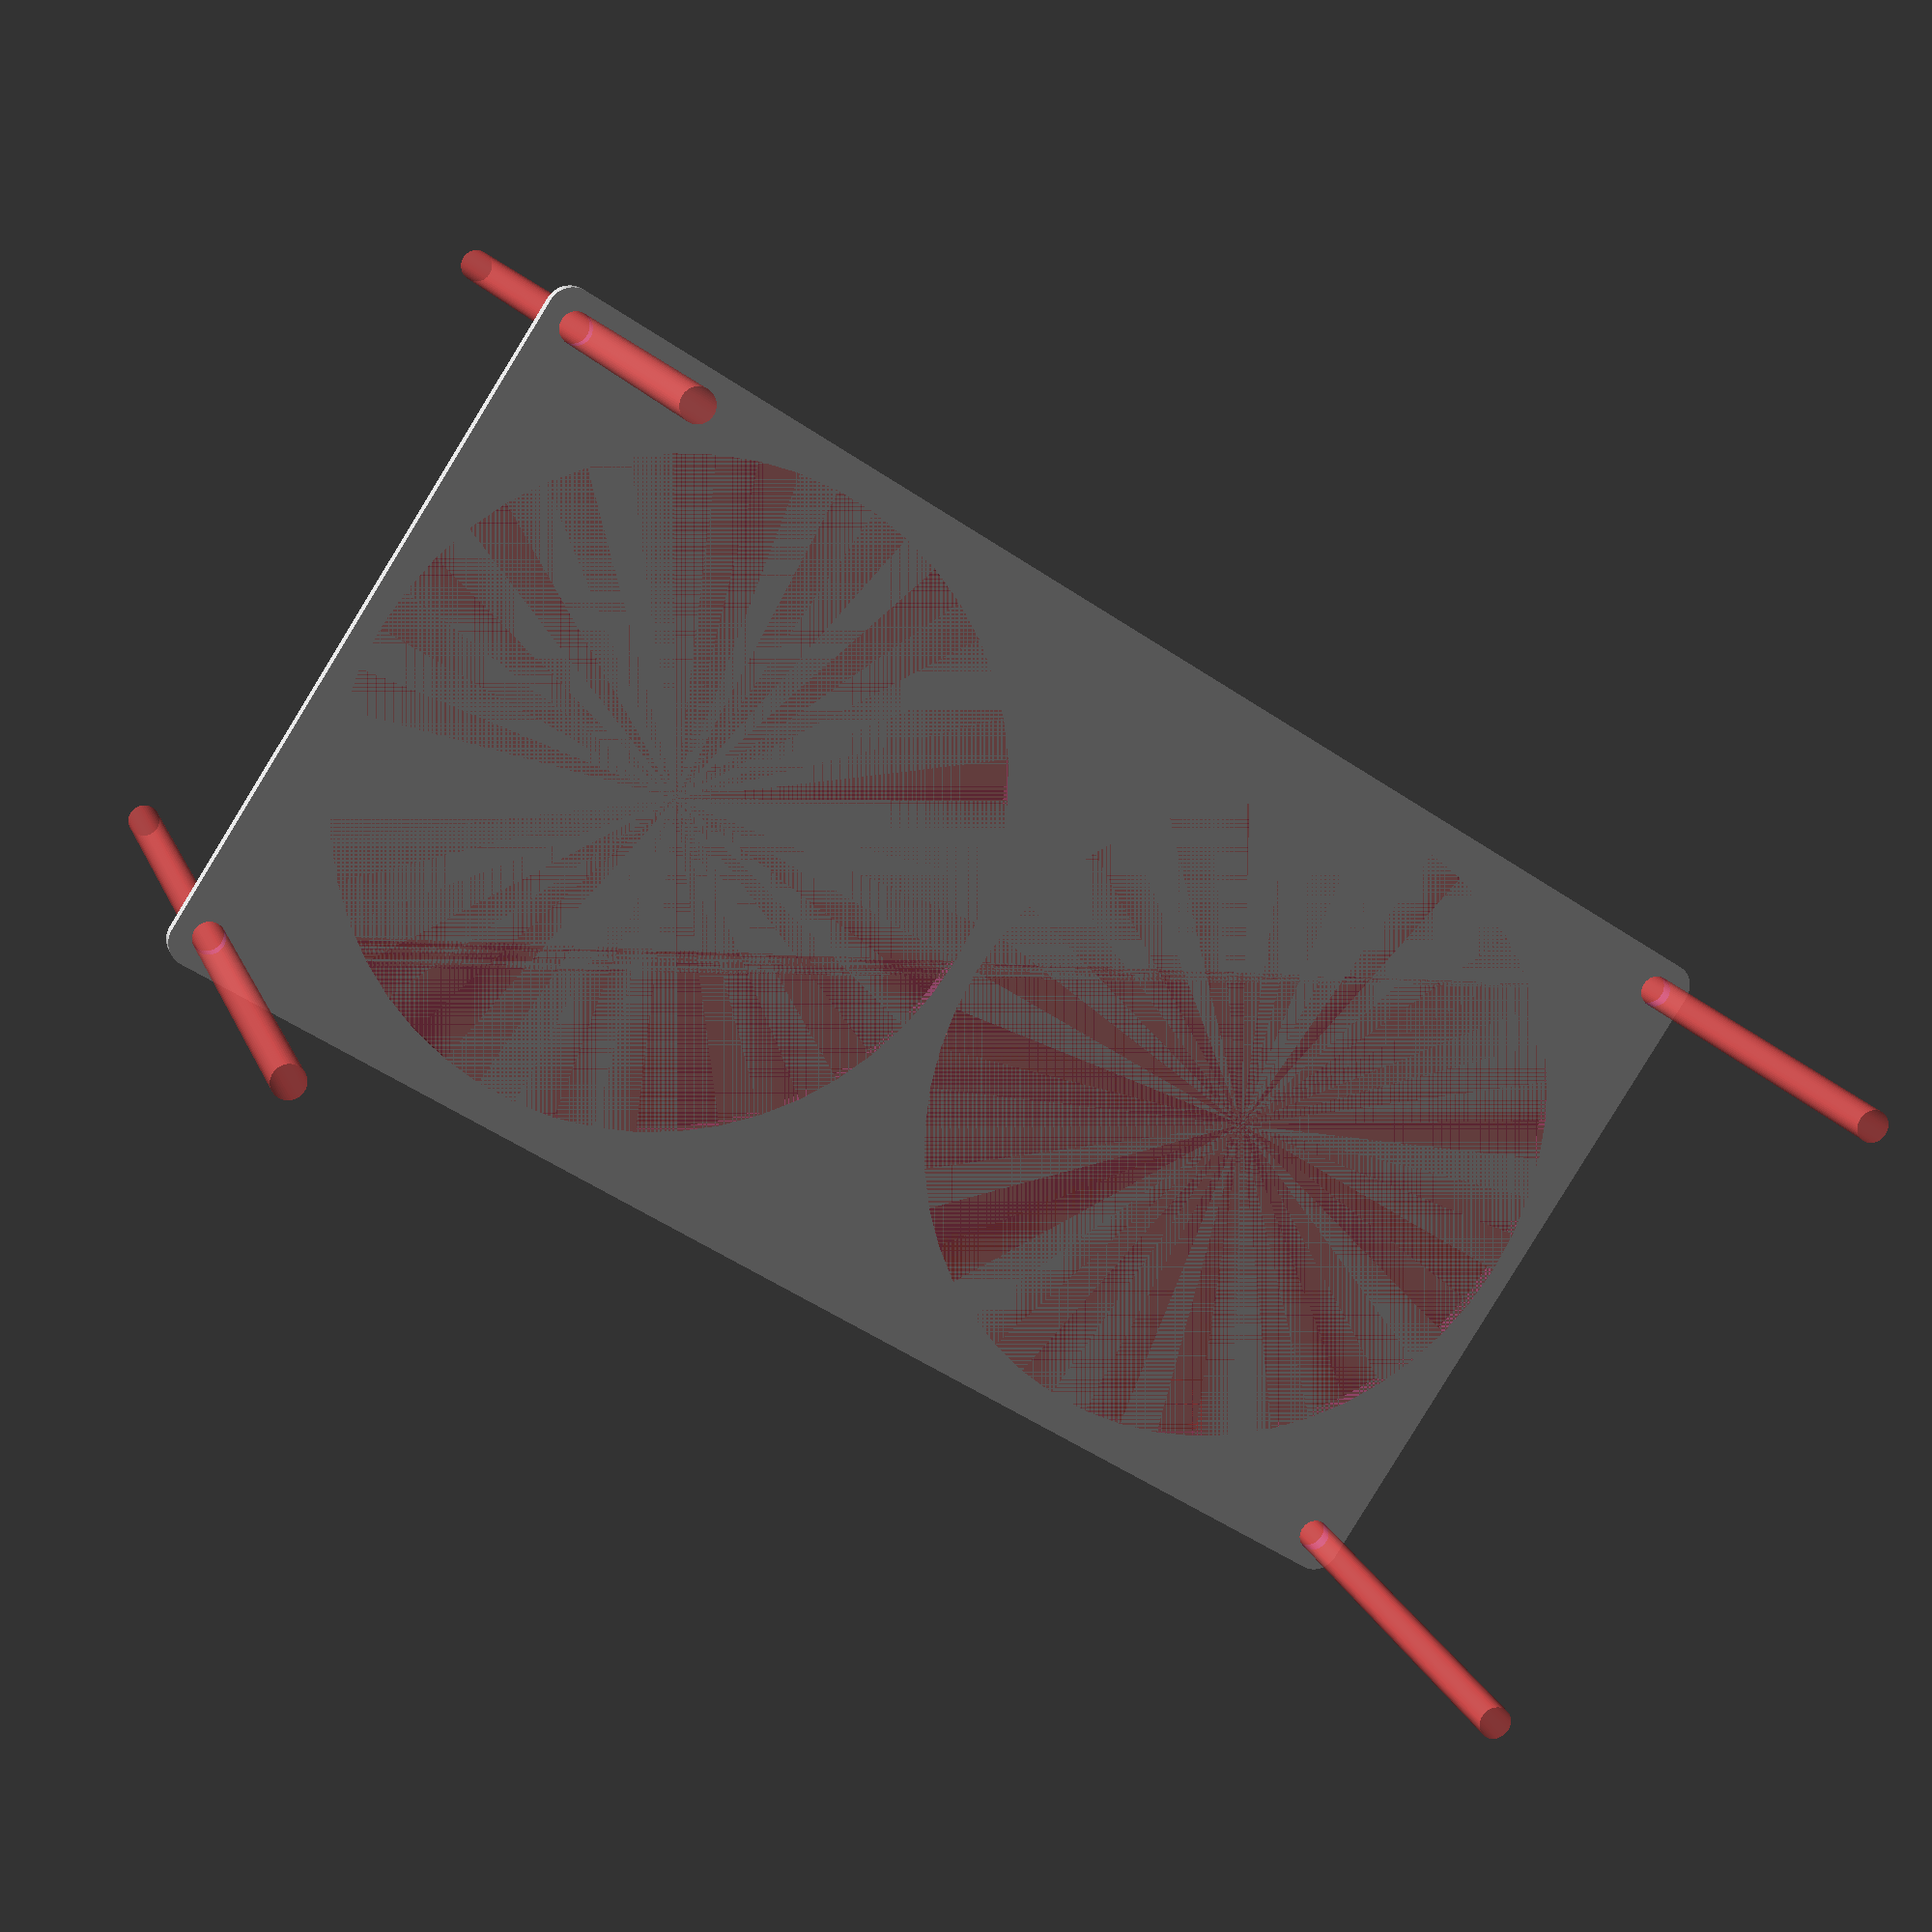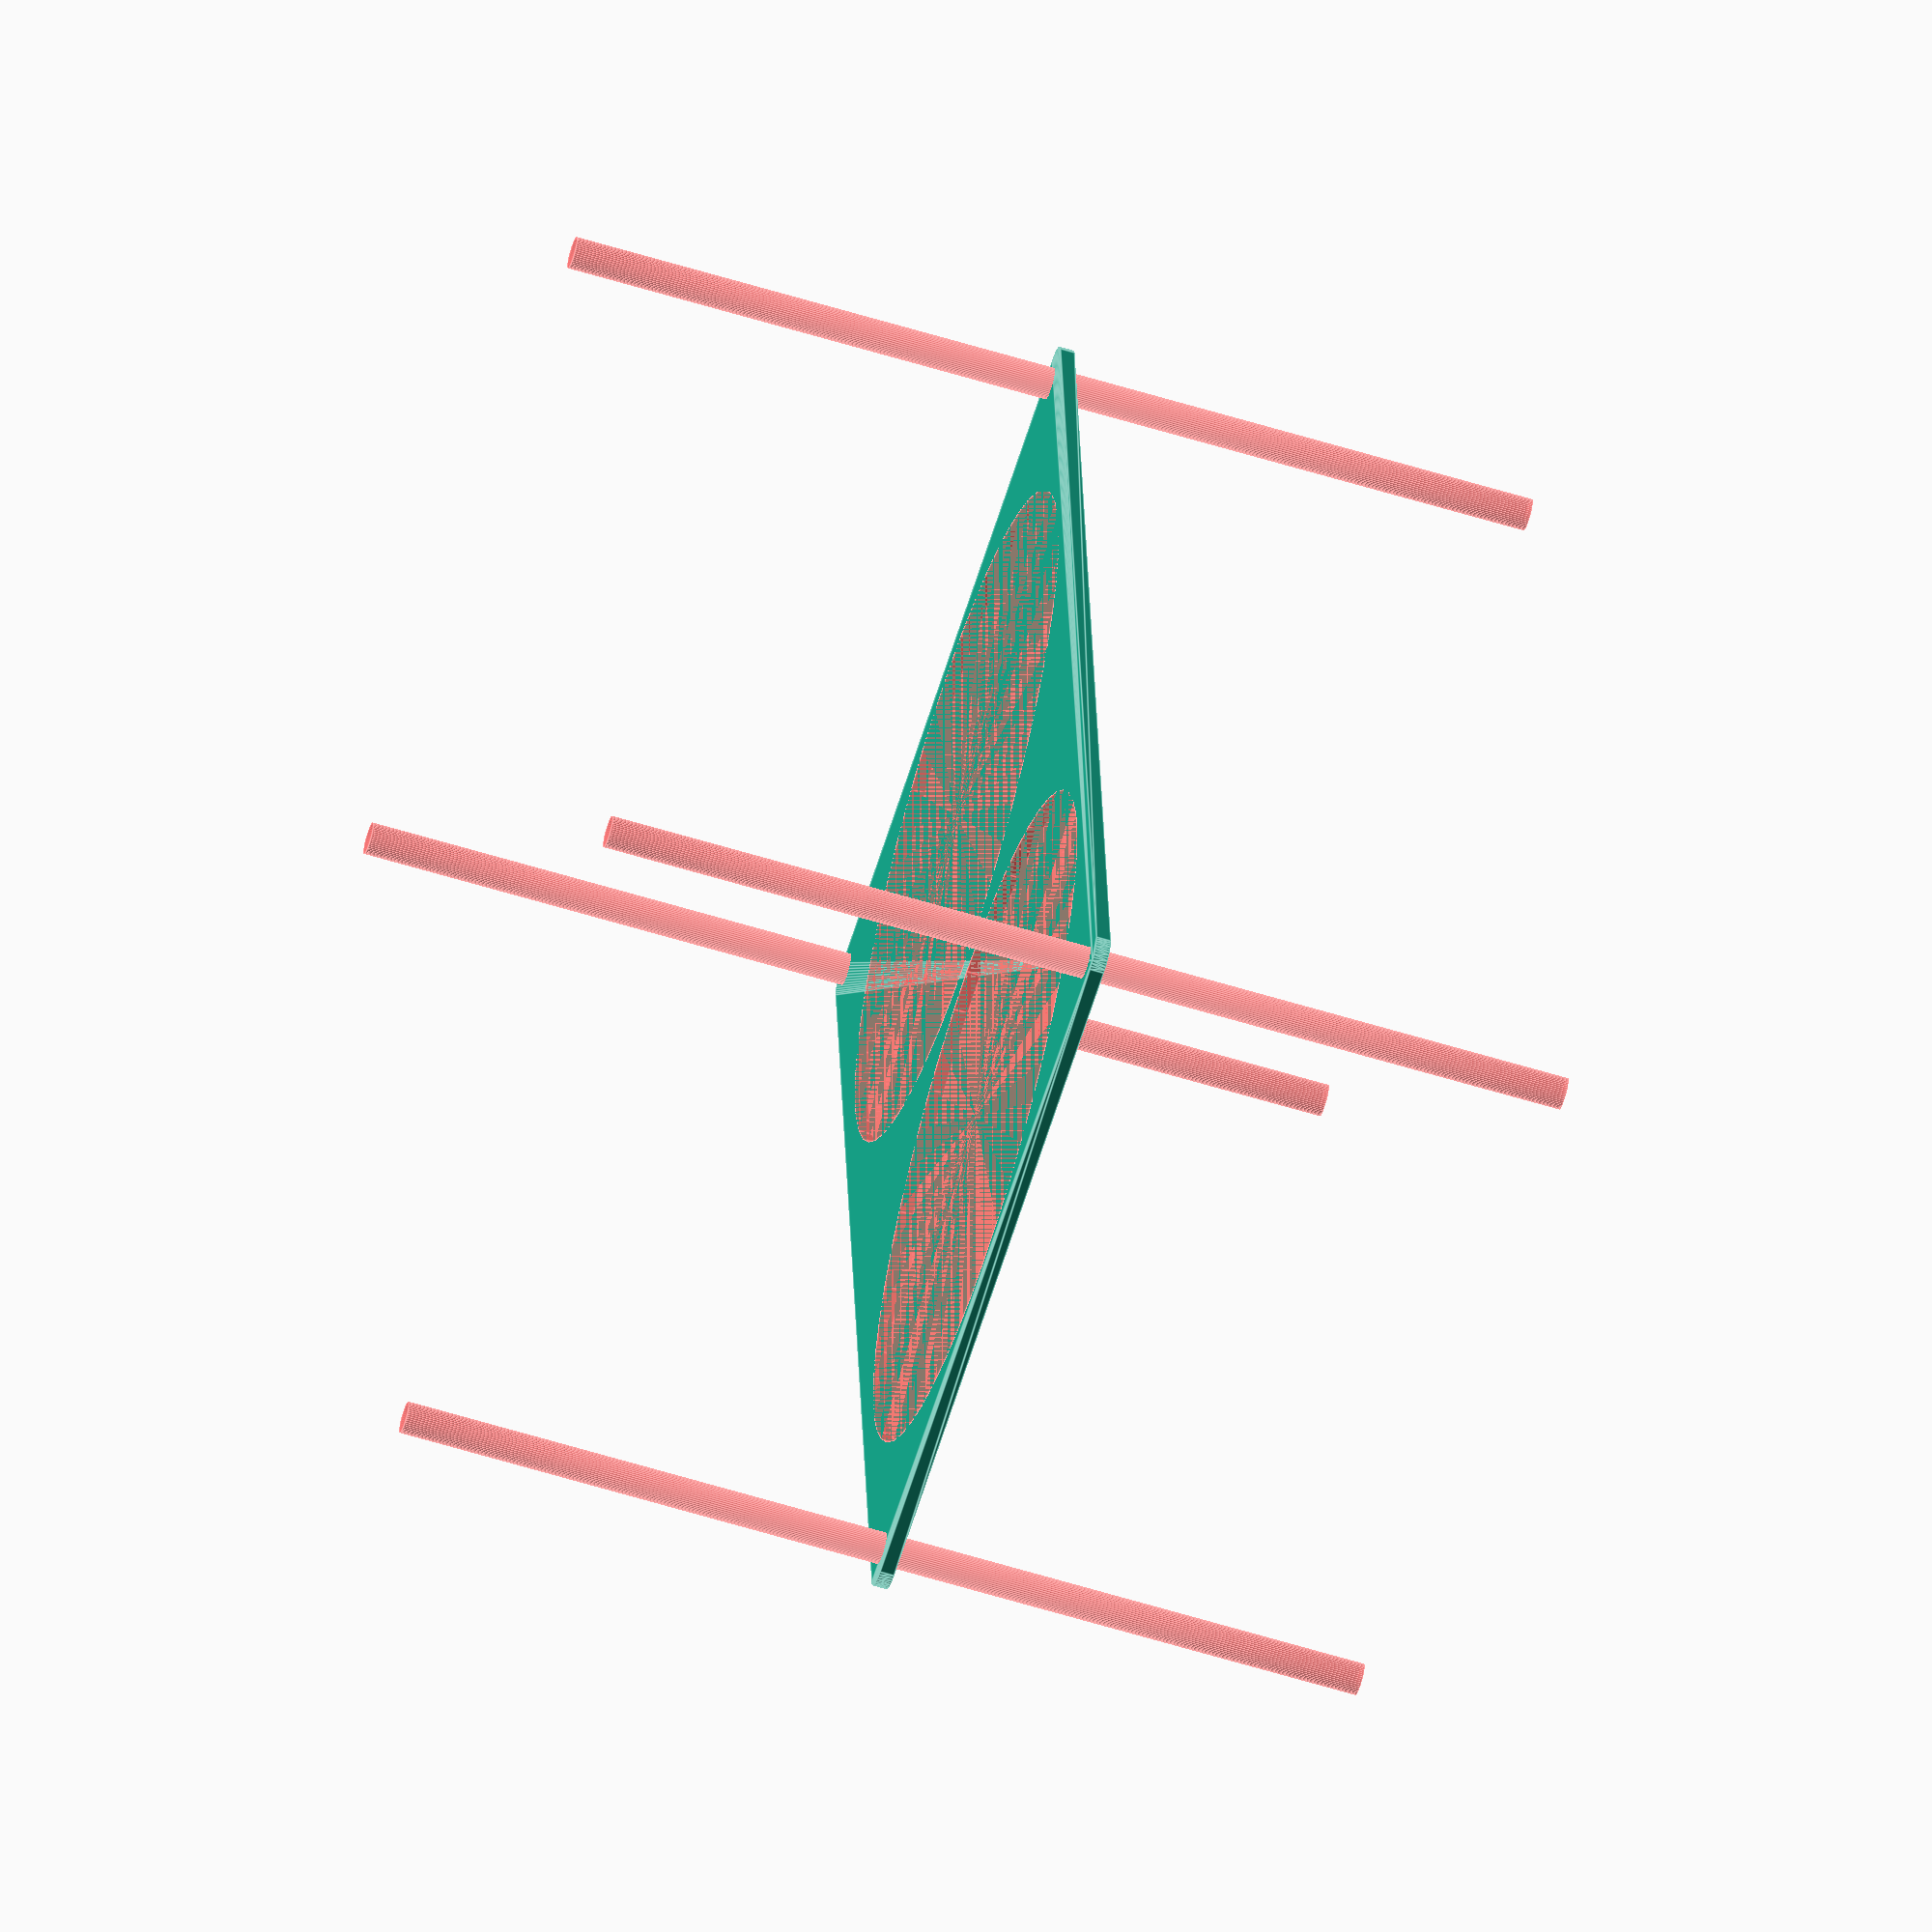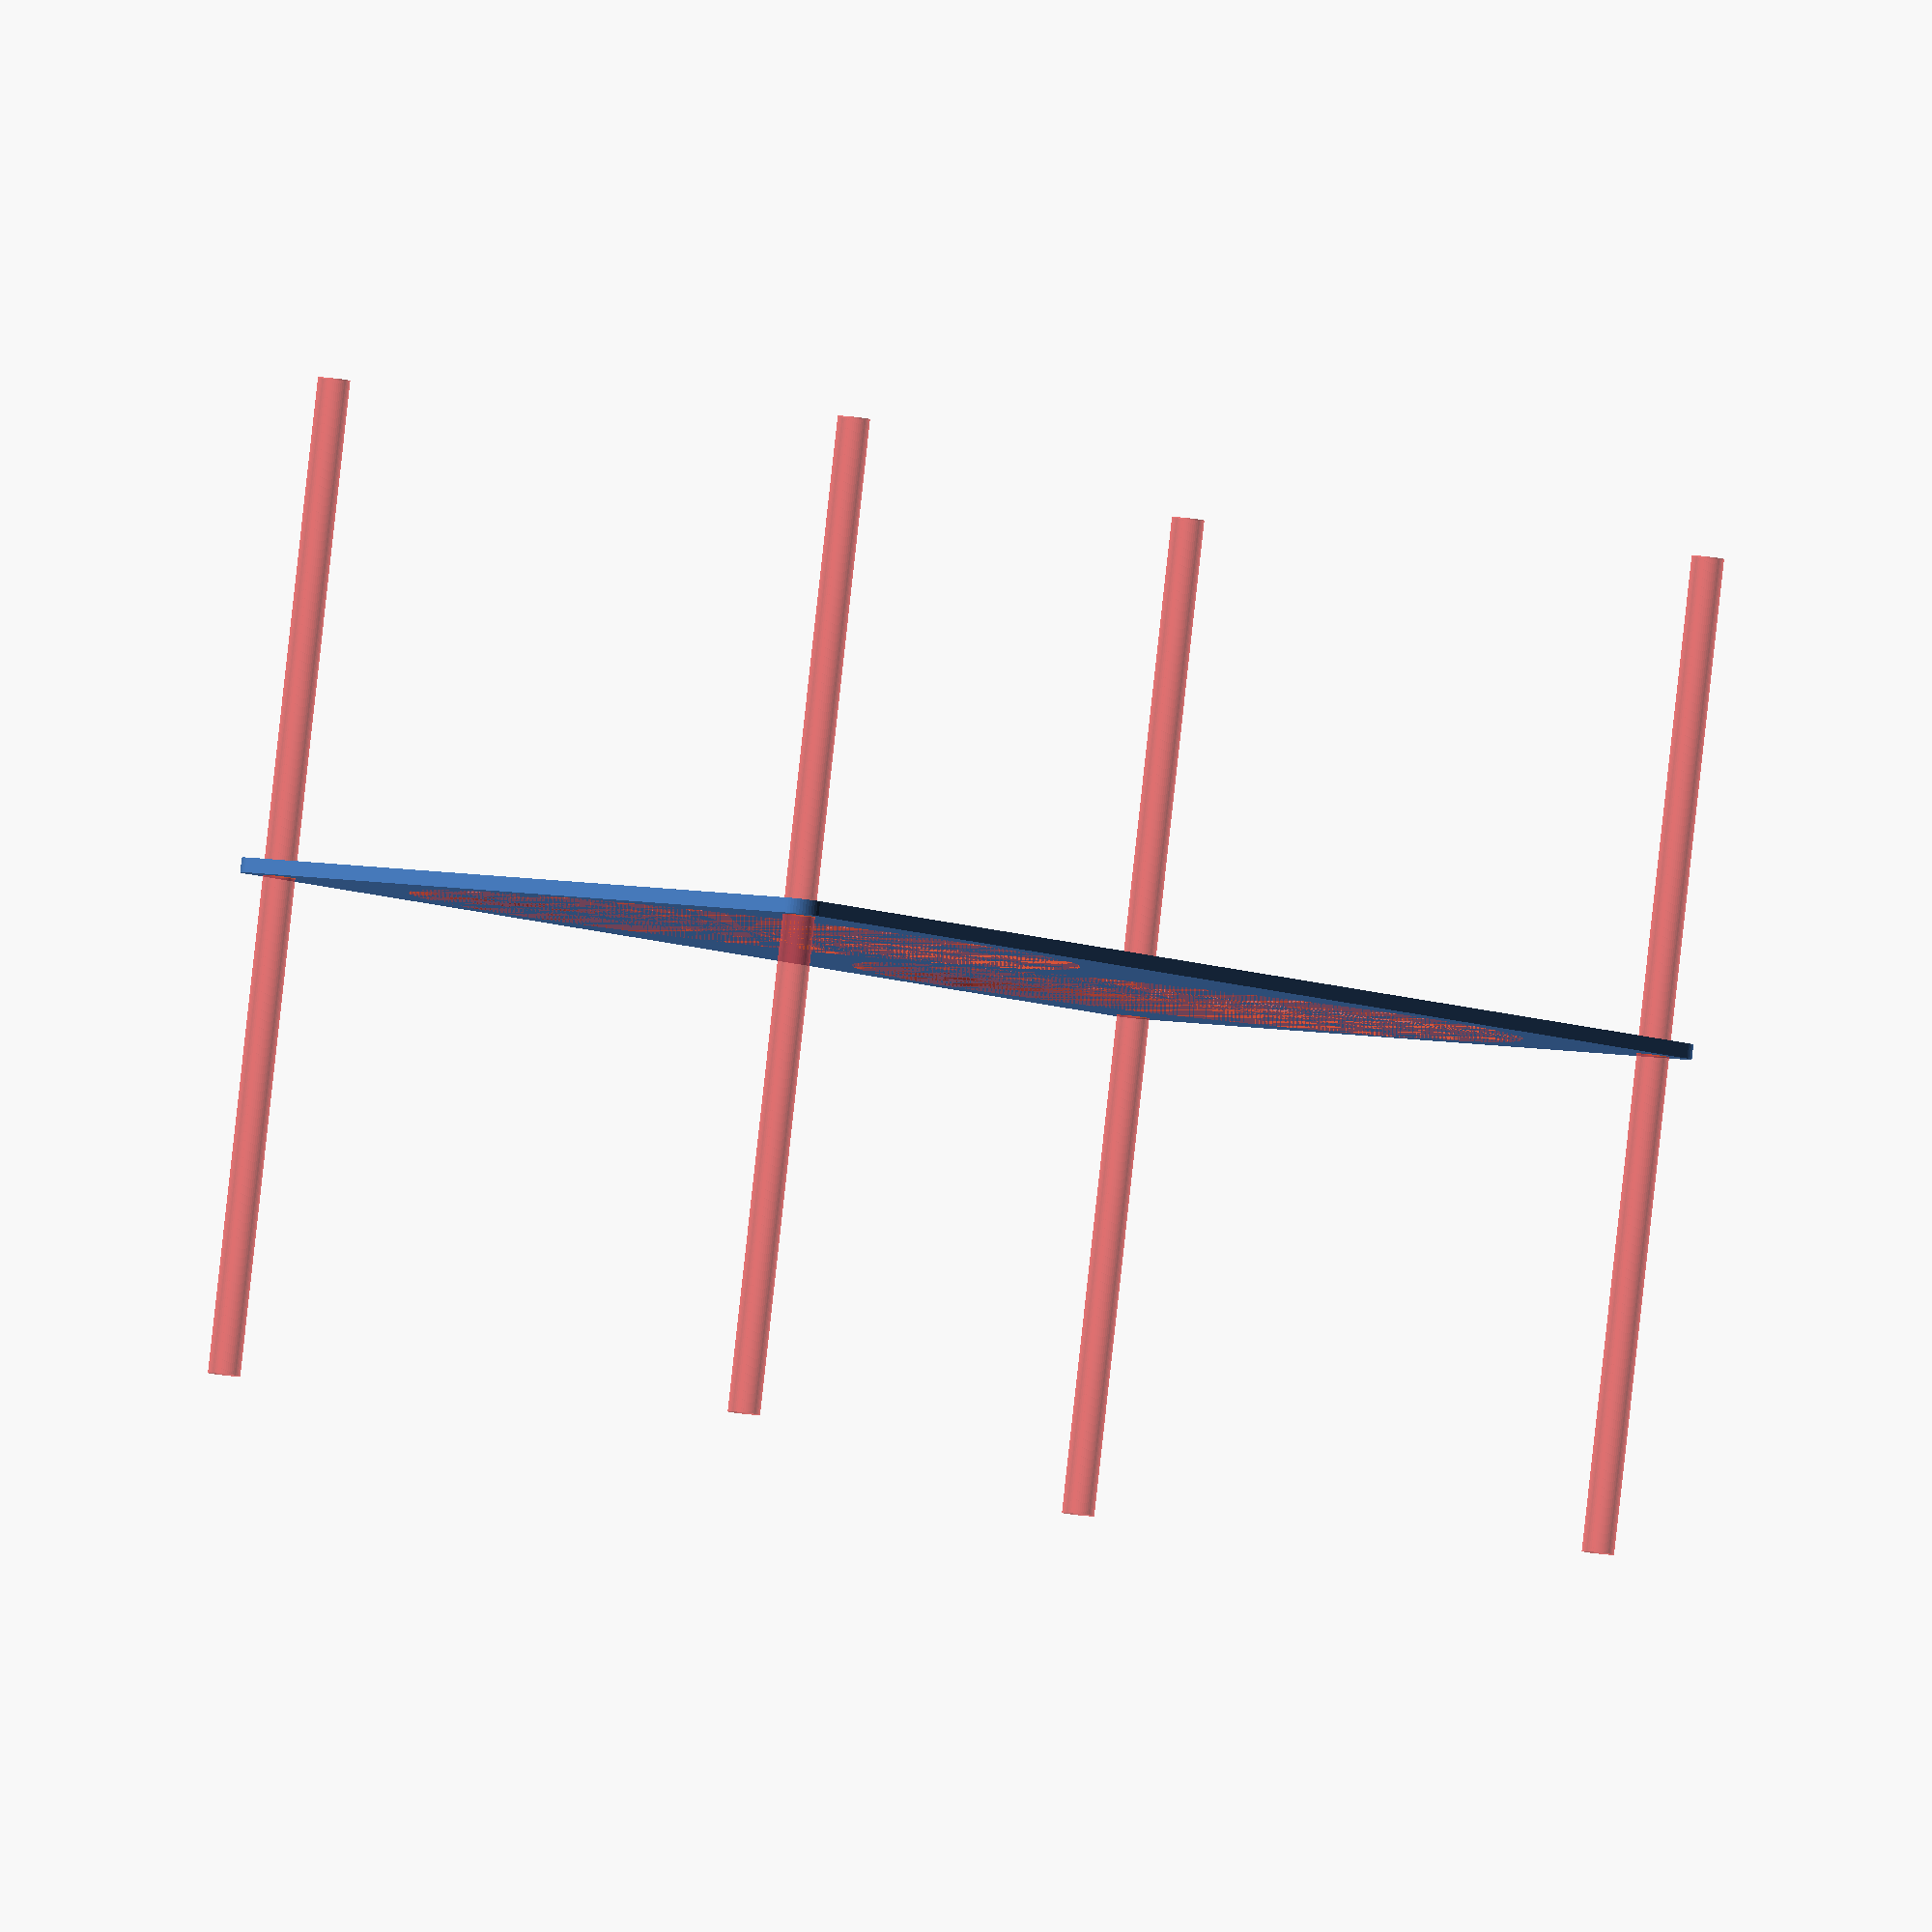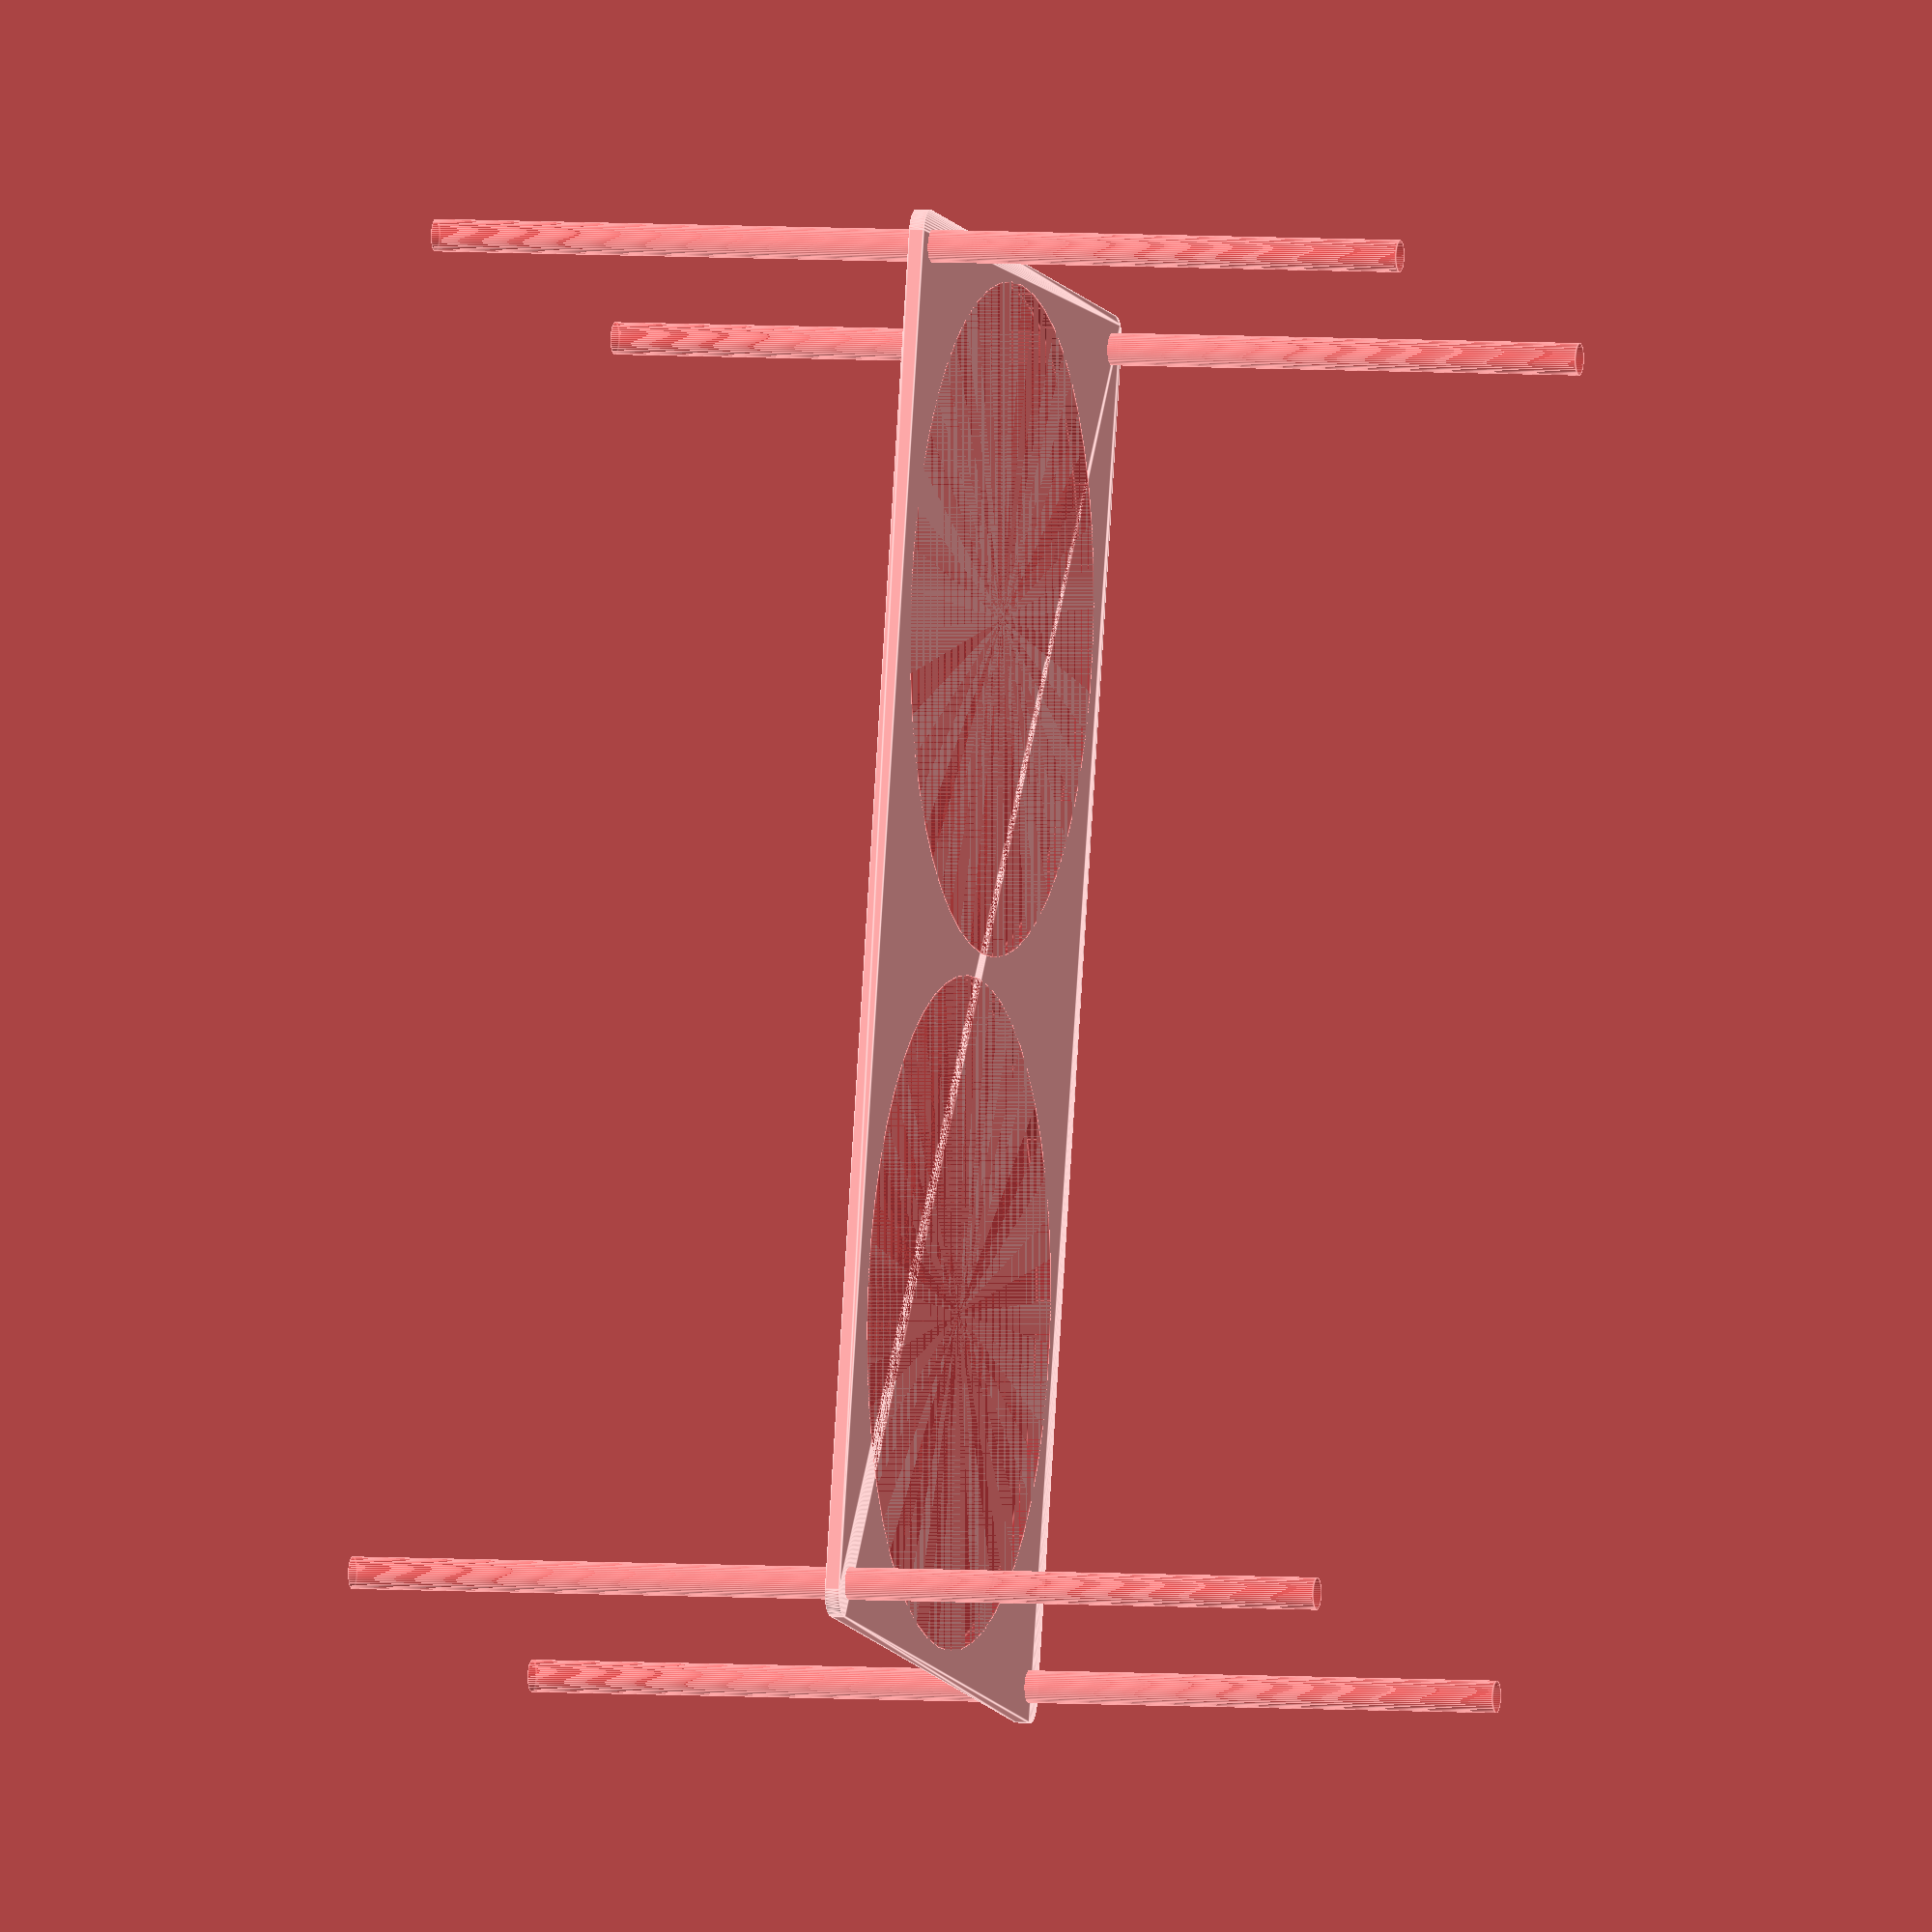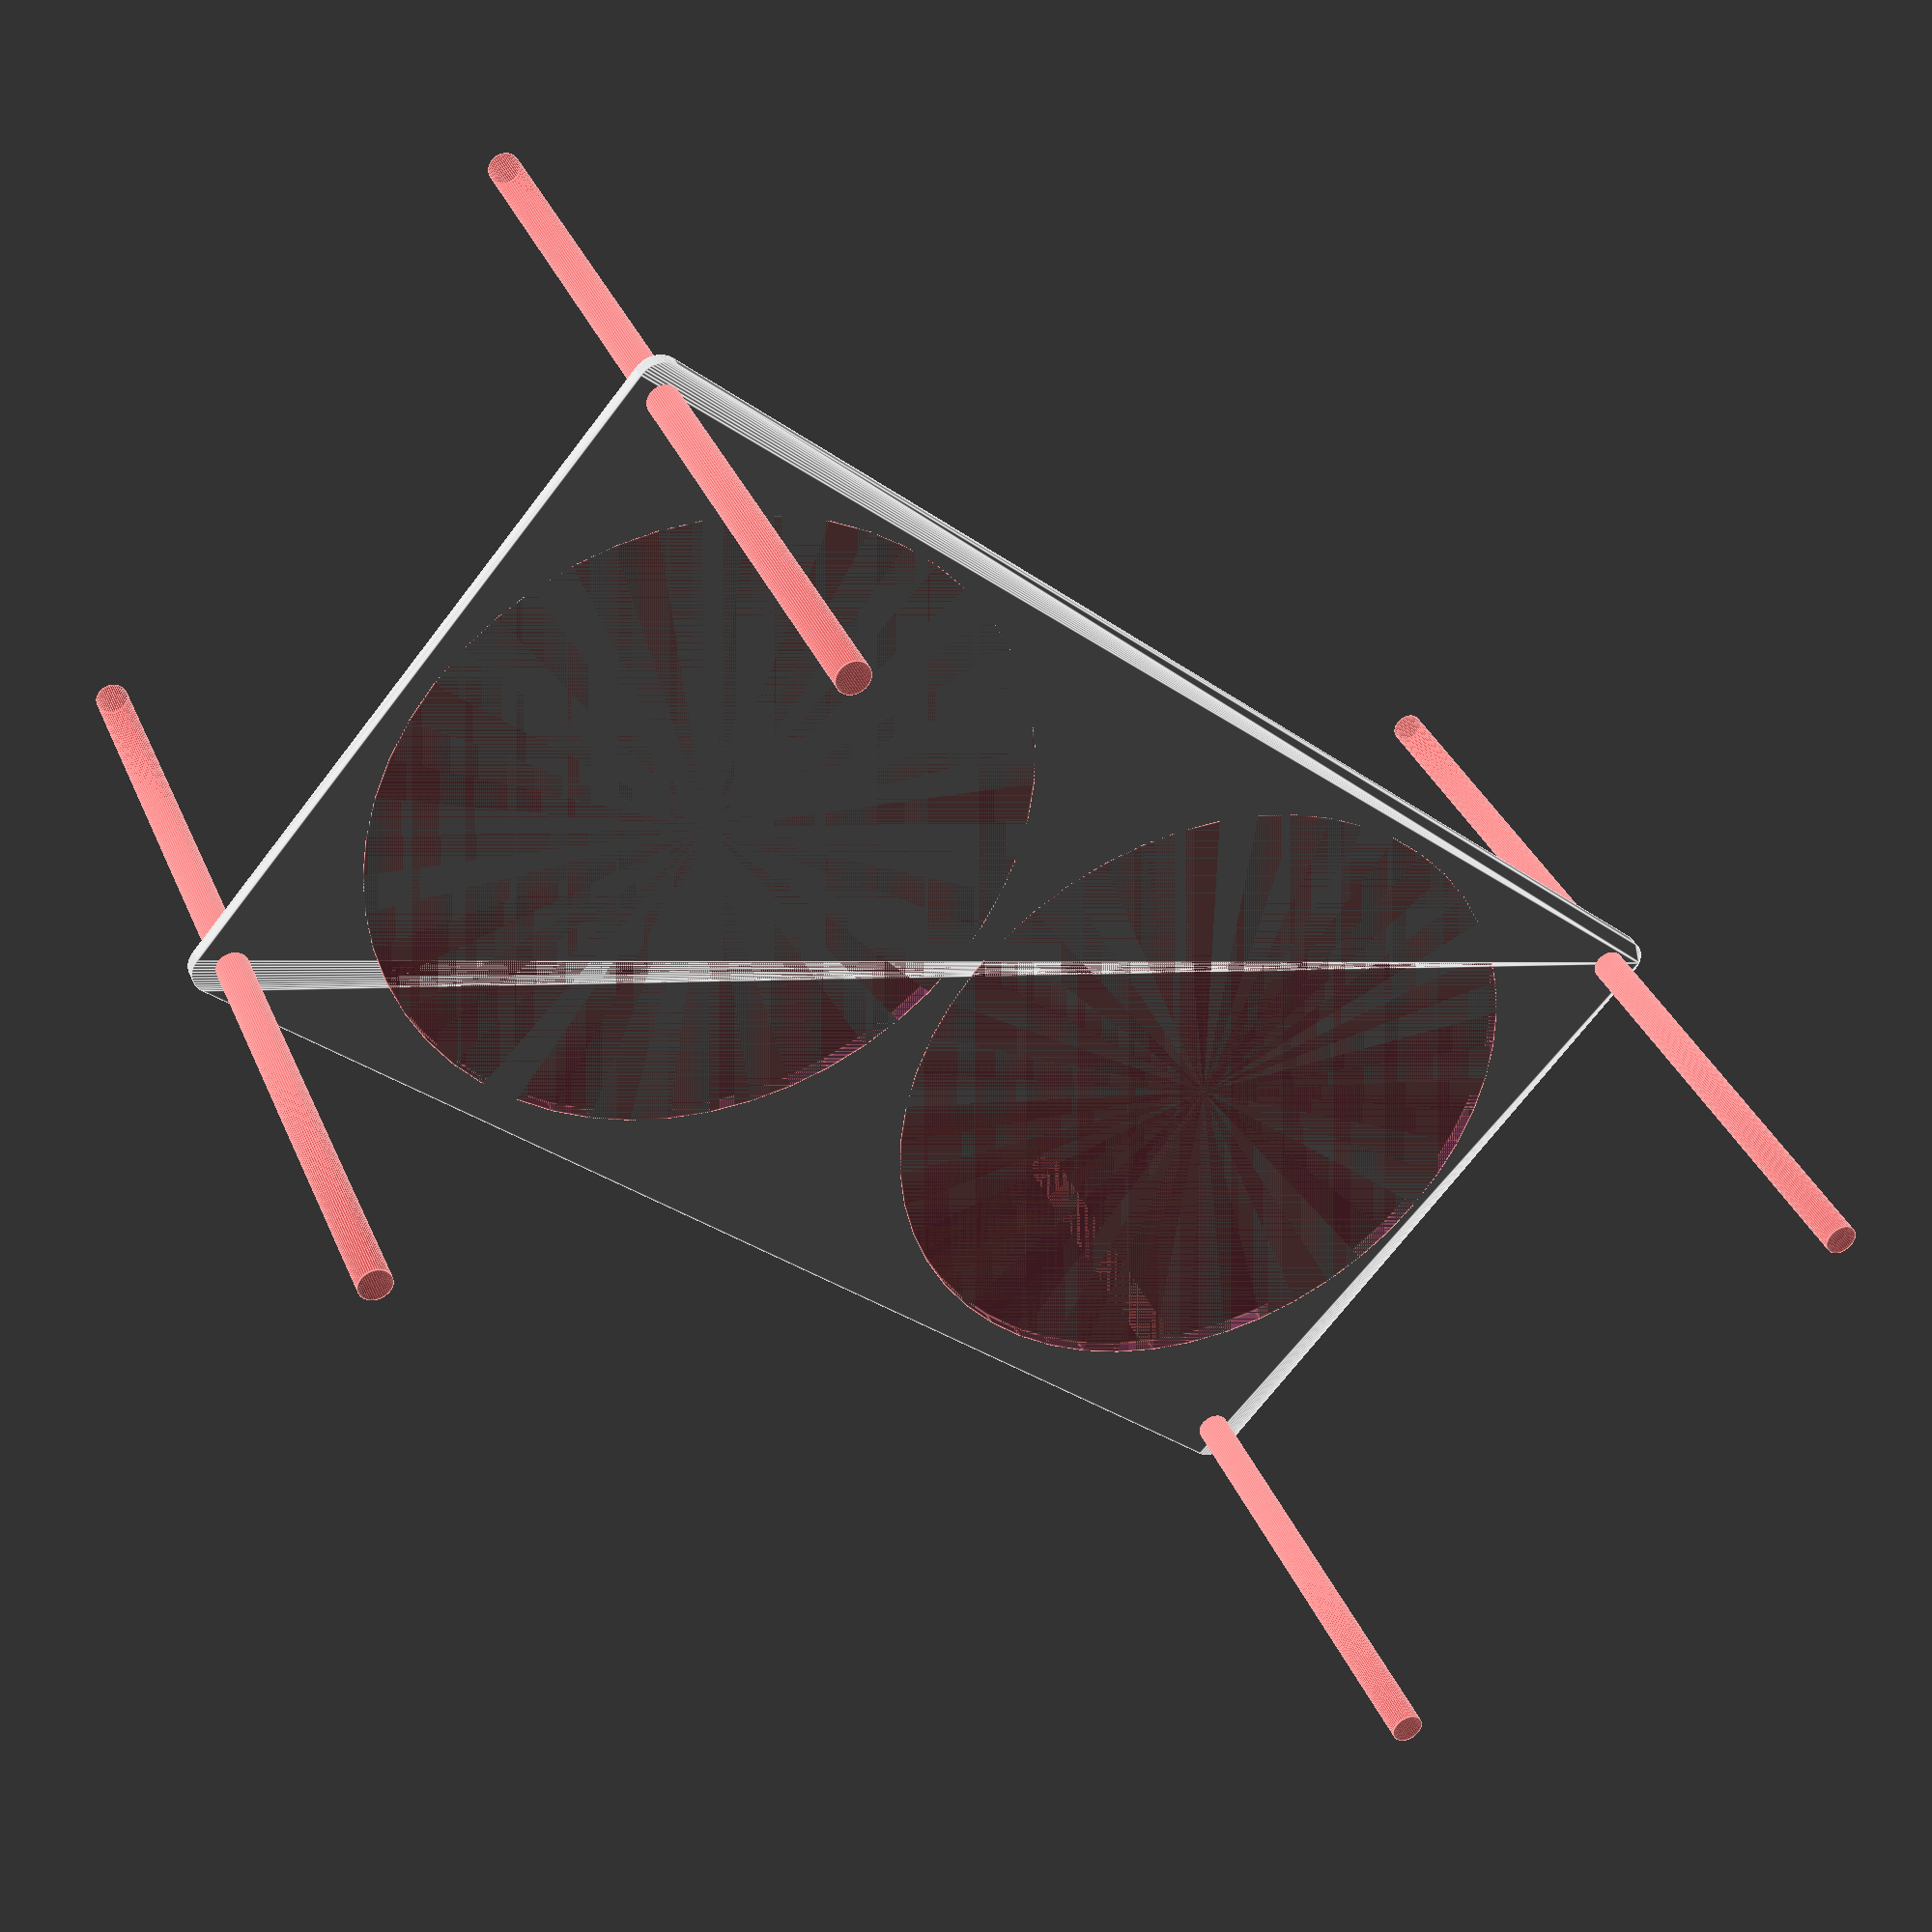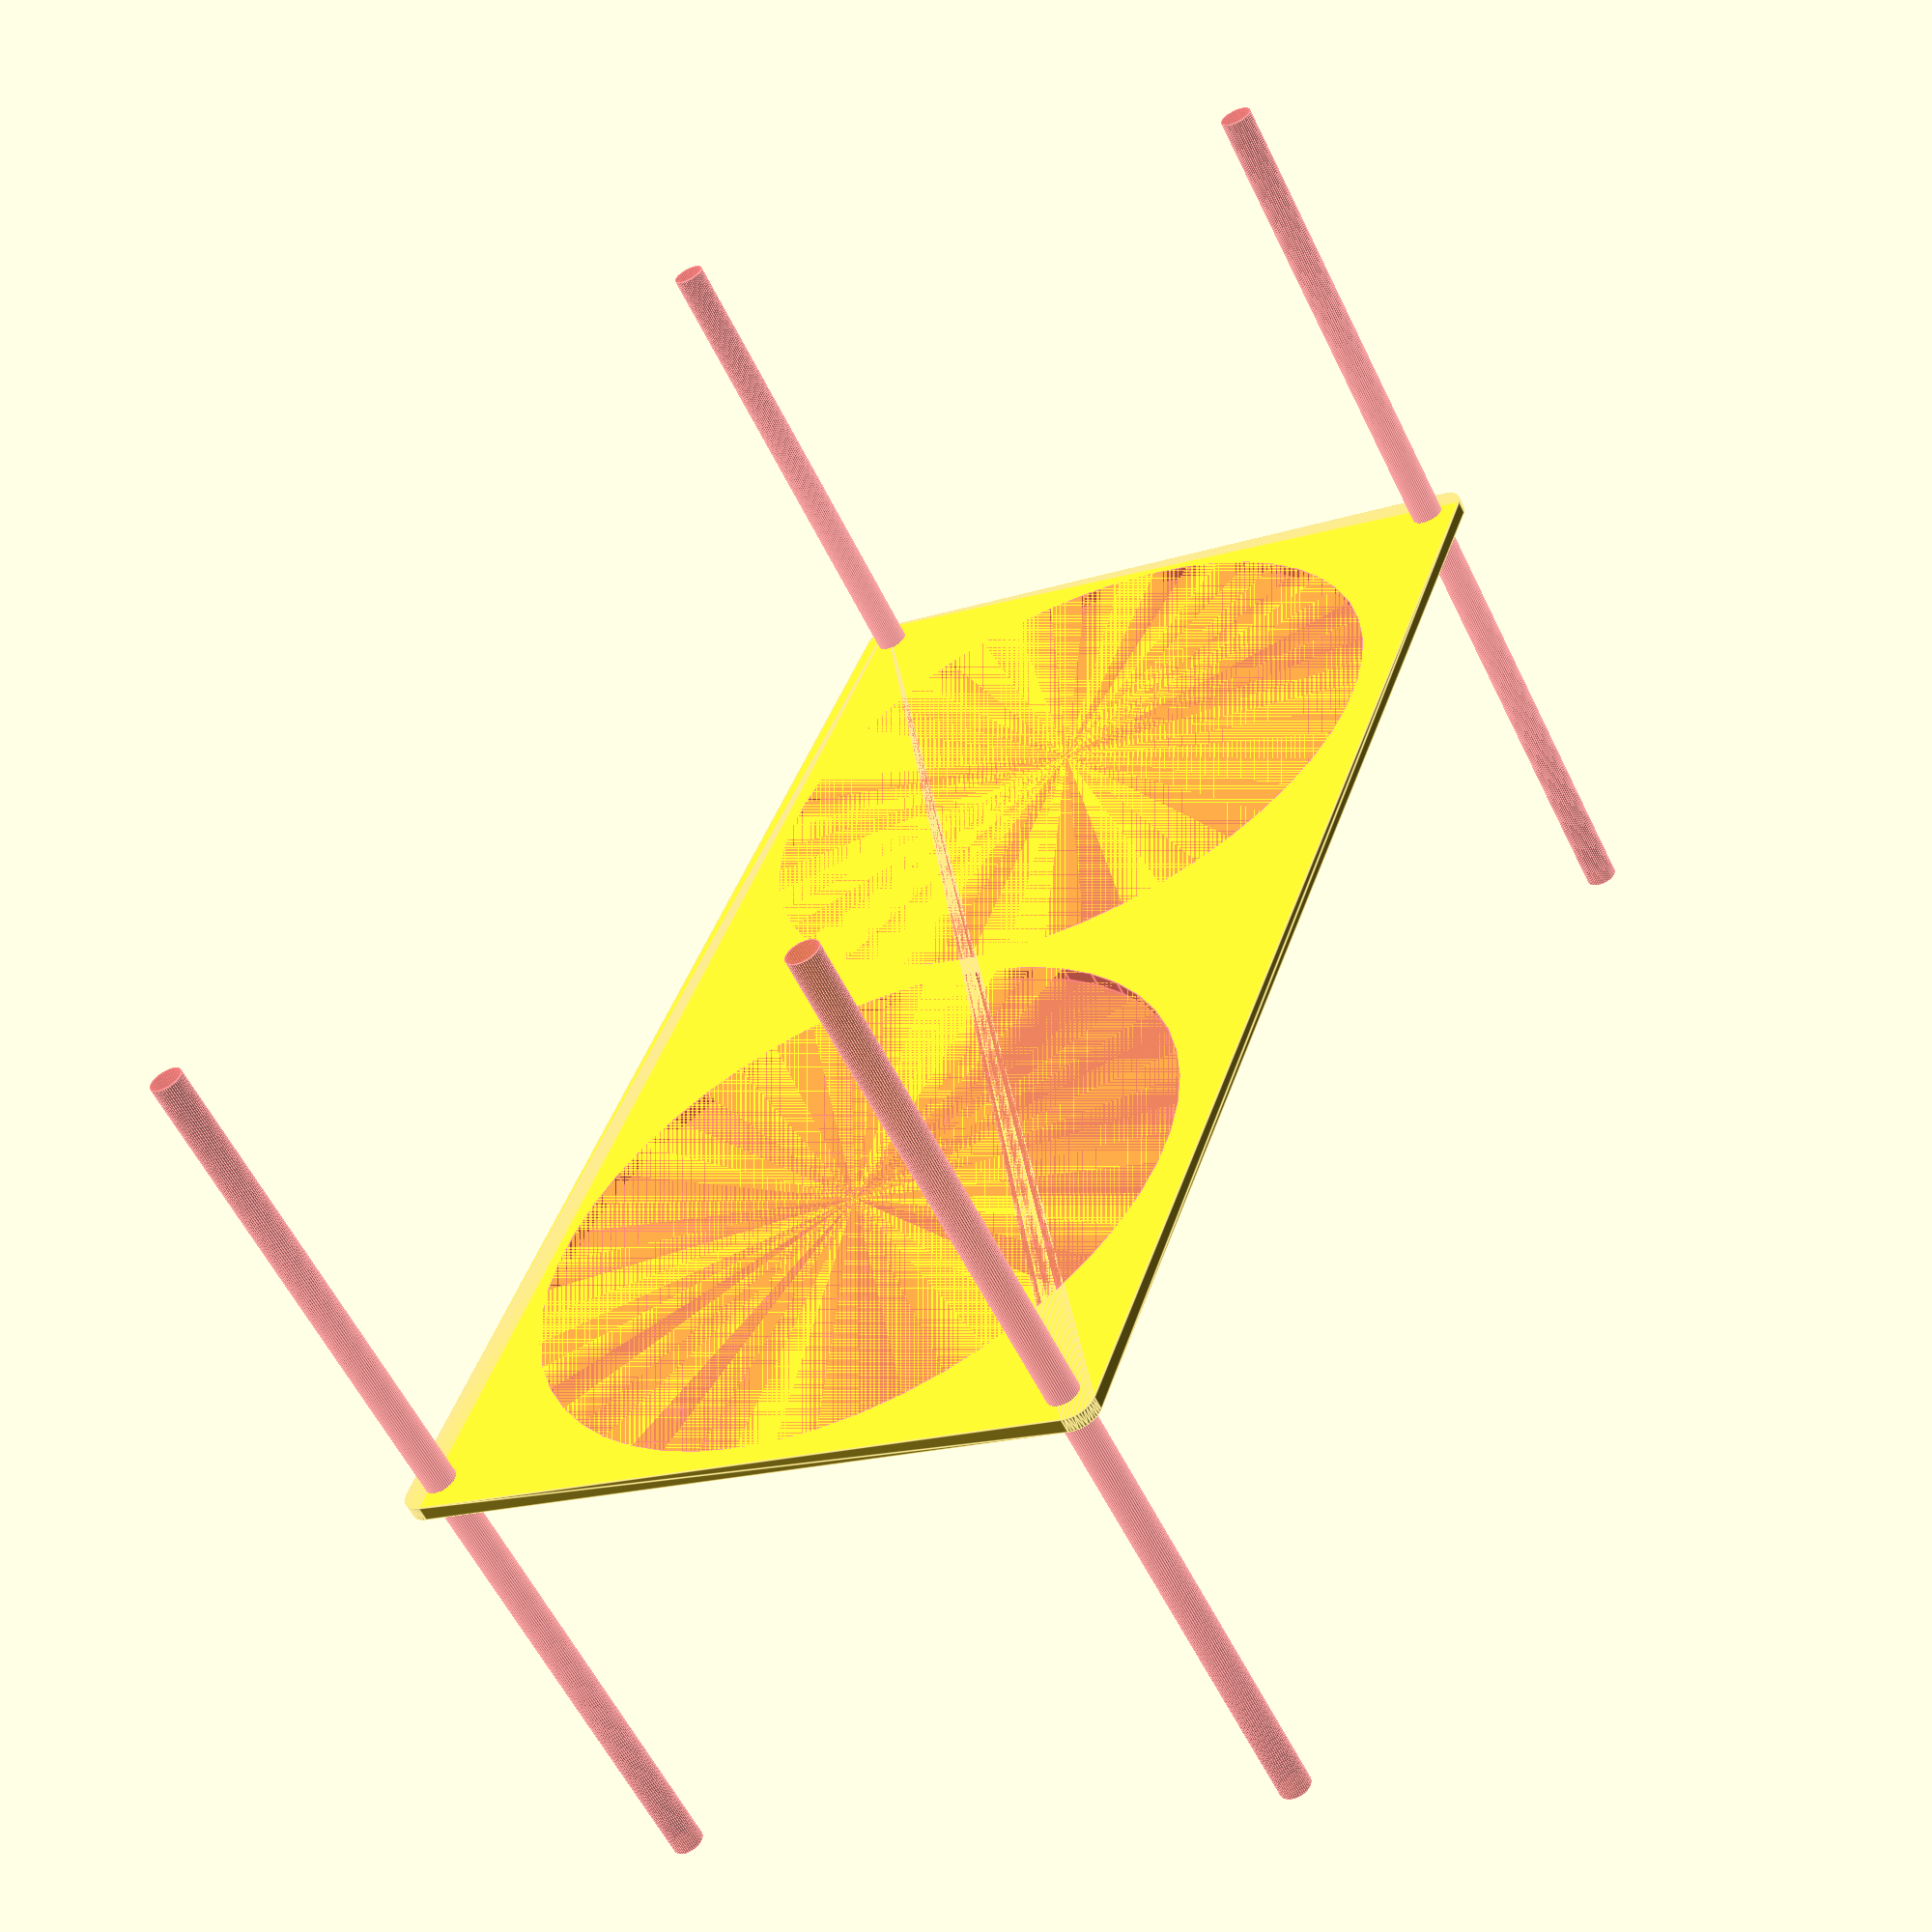
<openscad>
$fn = 50;


difference() {
	union() {
		hull() {
			translate(v = [-137.0000000000, 69.5000000000, 0]) {
				cylinder(h = 3, r = 5);
			}
			translate(v = [137.0000000000, 69.5000000000, 0]) {
				cylinder(h = 3, r = 5);
			}
			translate(v = [-137.0000000000, -69.5000000000, 0]) {
				cylinder(h = 3, r = 5);
			}
			translate(v = [137.0000000000, -69.5000000000, 0]) {
				cylinder(h = 3, r = 5);
			}
		}
	}
	union() {
		#translate(v = [-135.0000000000, -67.5000000000, -100.0000000000]) {
			cylinder(h = 200, r = 3.2500000000);
		}
		#translate(v = [-135.0000000000, 67.5000000000, -100.0000000000]) {
			cylinder(h = 200, r = 3.2500000000);
		}
		#translate(v = [135.0000000000, -67.5000000000, -100.0000000000]) {
			cylinder(h = 200, r = 3.2500000000);
		}
		#translate(v = [135.0000000000, 67.5000000000, -100.0000000000]) {
			cylinder(h = 200, r = 3.2500000000);
		}
		#translate(v = [-70.0000000000, 0, 0]) {
			cylinder(h = 3, r = 67.5000000000);
		}
		#translate(v = [70.0000000000, 0, 0]) {
			cylinder(h = 3, r = 67.5000000000);
		}
	}
}
</openscad>
<views>
elev=164.8 azim=327.0 roll=16.3 proj=p view=solid
elev=59.9 azim=95.0 roll=252.4 proj=o view=edges
elev=272.5 azim=309.4 roll=186.3 proj=o view=wireframe
elev=355.6 azim=283.0 roll=285.8 proj=o view=edges
elev=324.5 azim=139.2 roll=159.0 proj=p view=edges
elev=237.5 azim=70.5 roll=334.3 proj=p view=edges
</views>
